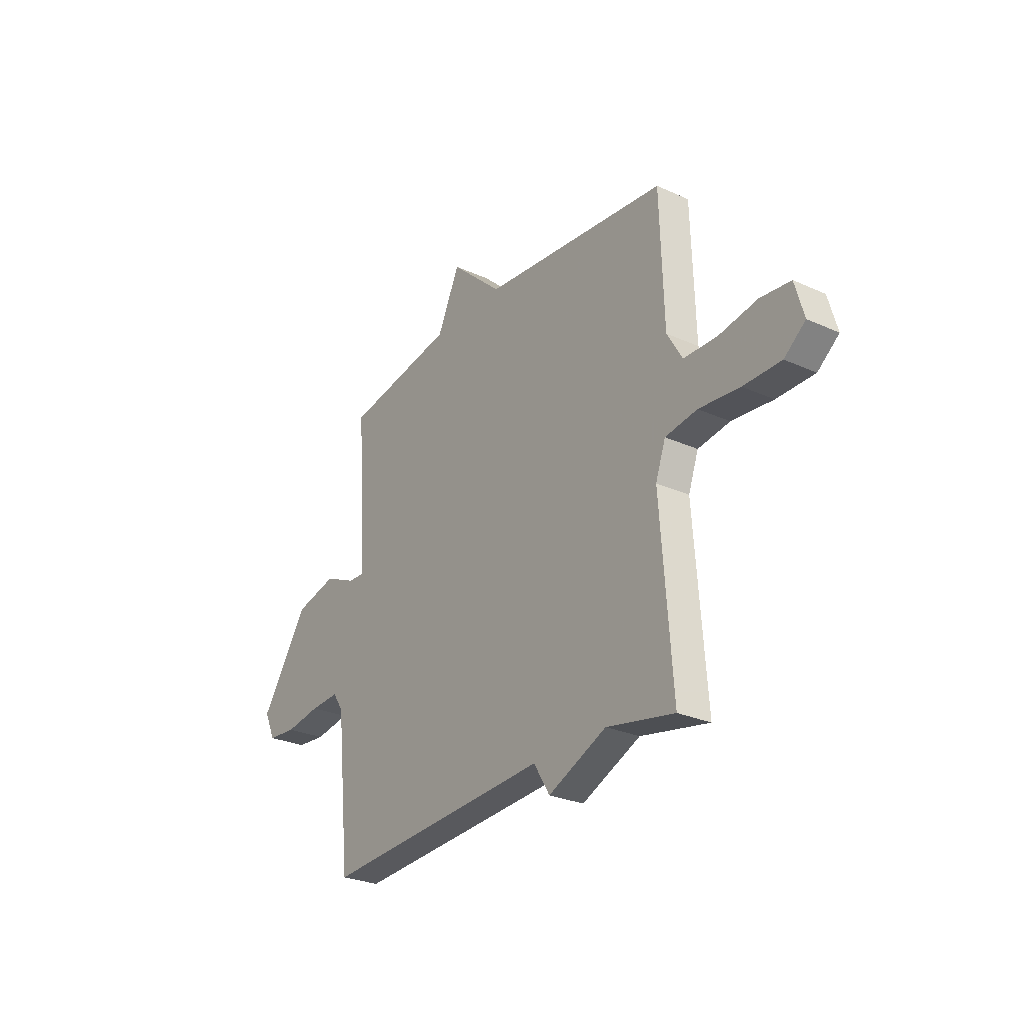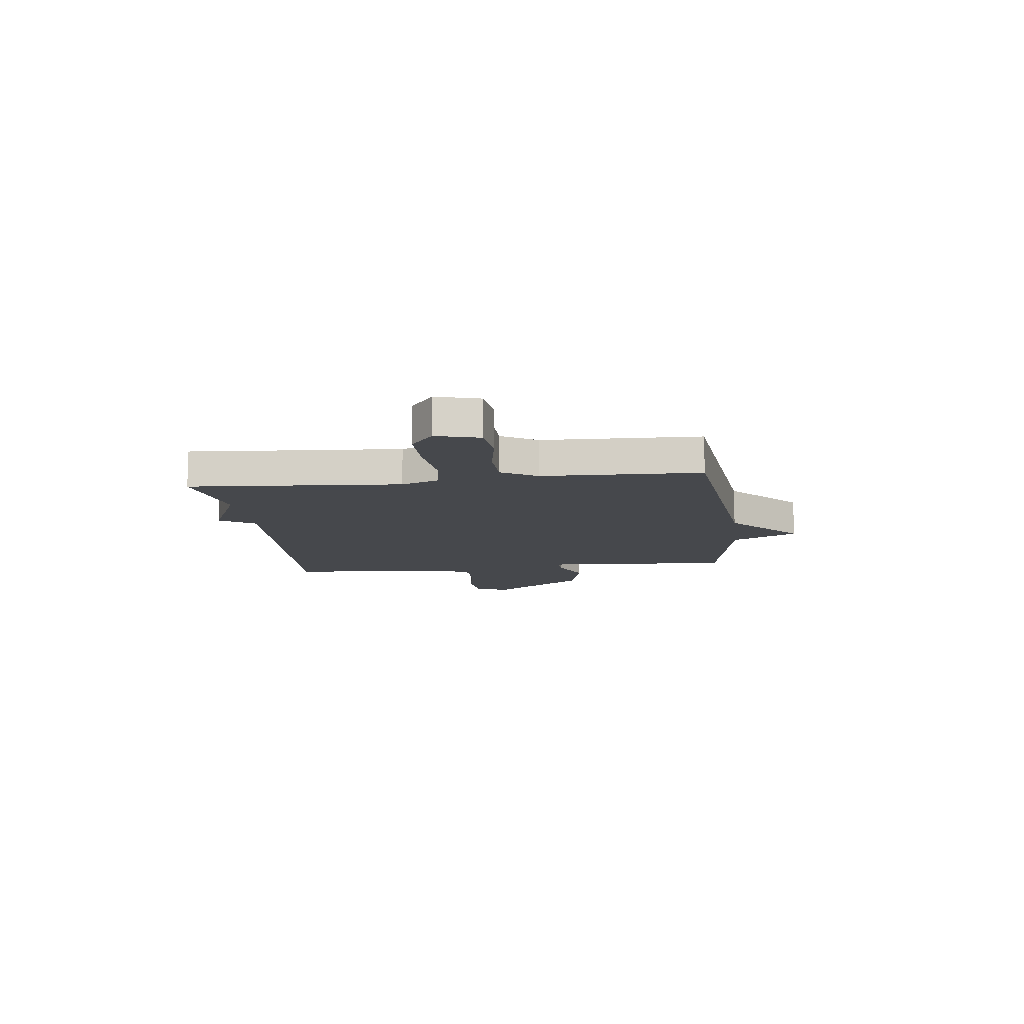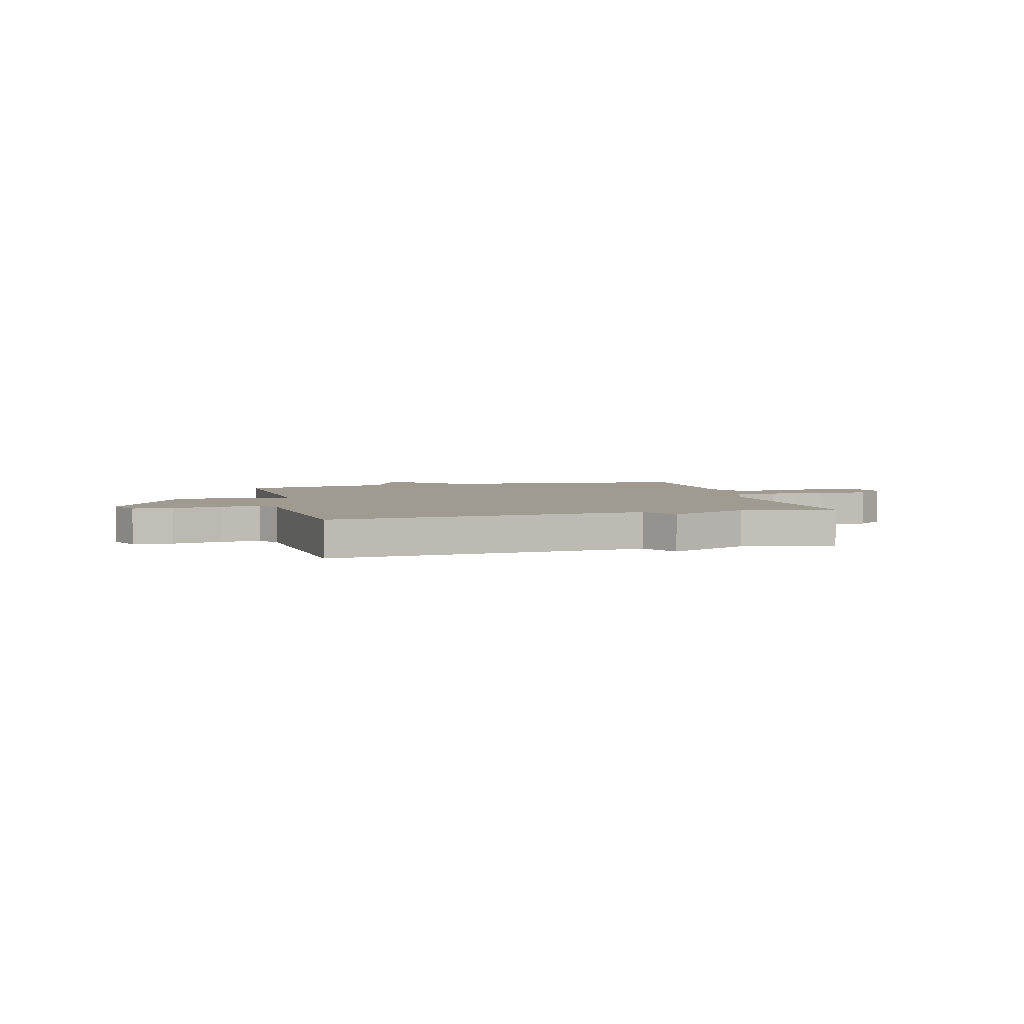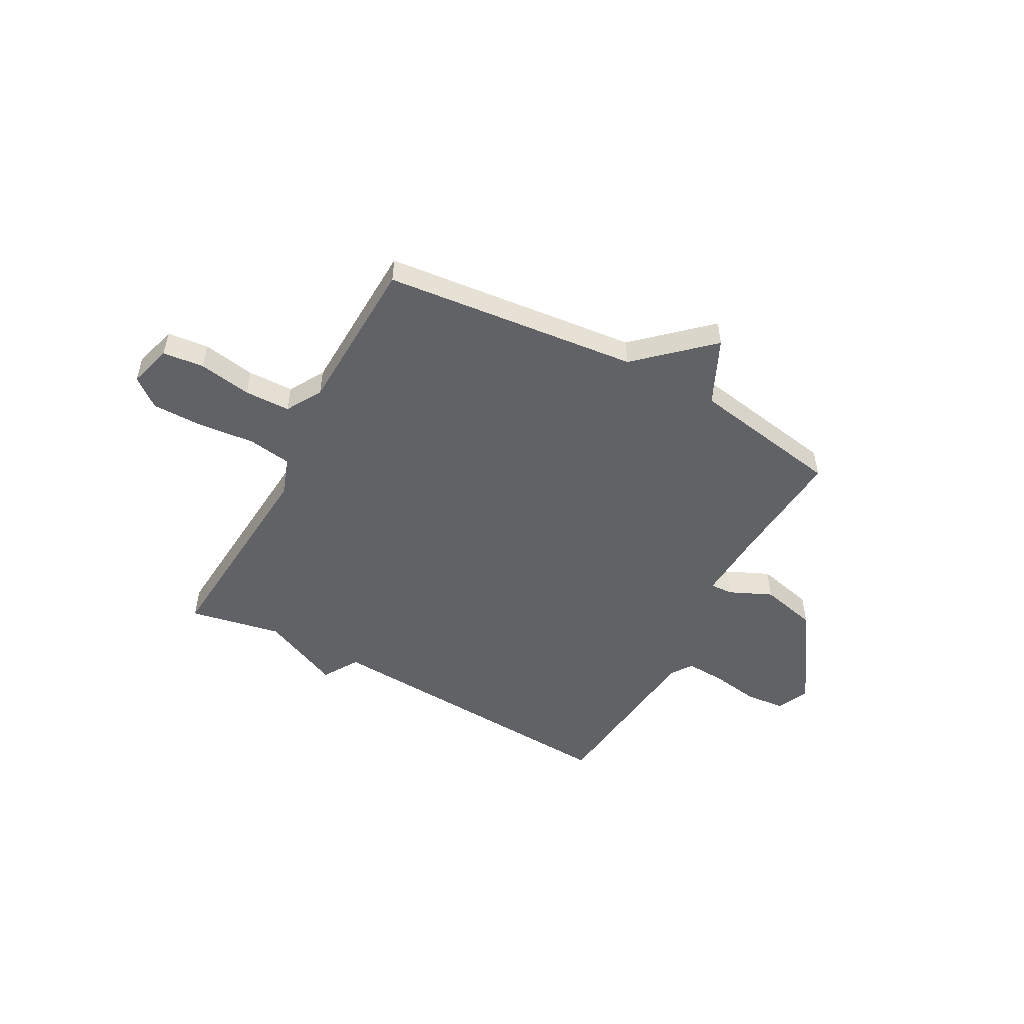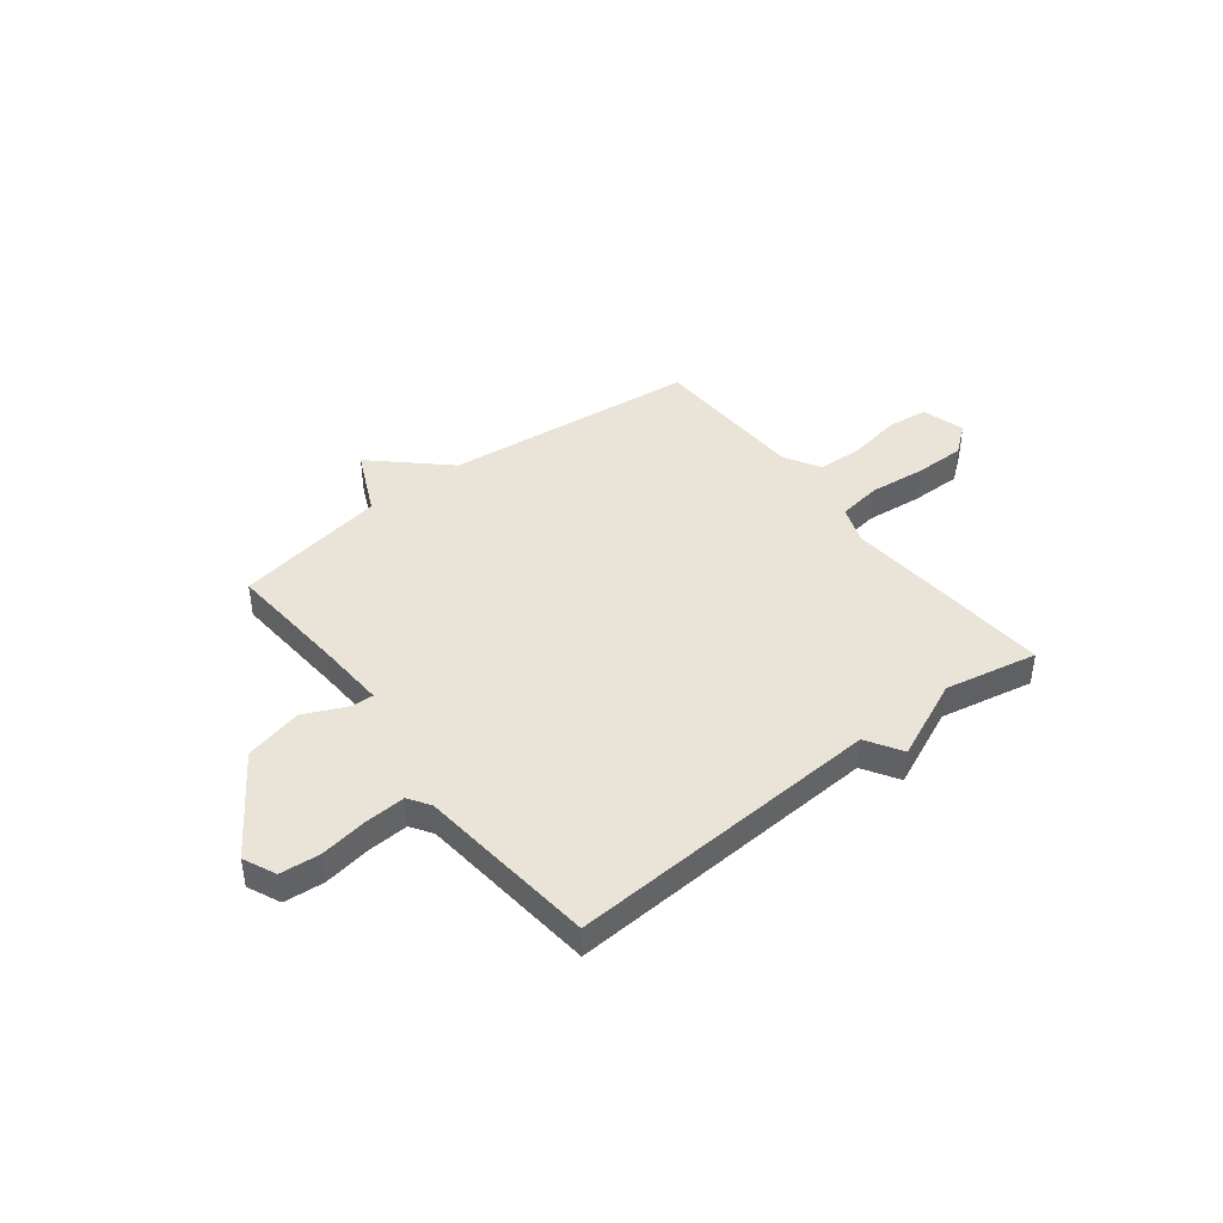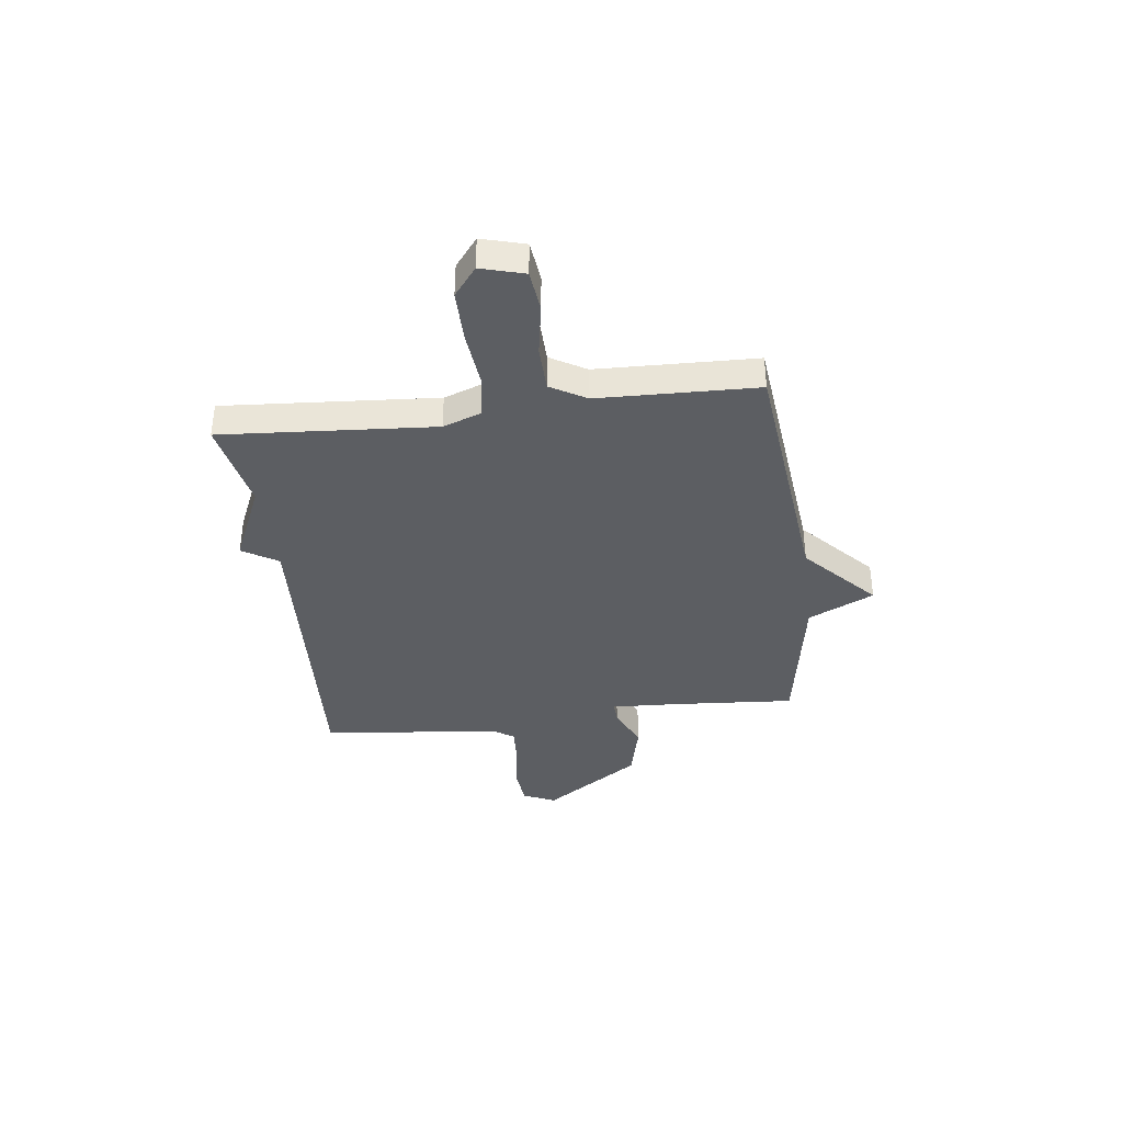
<metadata>
{"format":"obj","ext":"obj","renderer":"f3d","projection":"perspective","resolution":1024,"background":"white","views":[{"elev":-27.4,"azim":-124.9,"up":"+Z"},{"elev":-11.4,"azim":-82.9,"up":"+Y"},{"elev":4.1,"azim":165.2,"up":"+Y"},{"elev":-50.7,"azim":-28.6,"up":"+Y"},{"elev":42.9,"azim":142.3,"up":"+Y"},{"elev":-37.5,"azim":-82.7,"up":"+Y"}]}
</metadata>
<code>
v -0.5 0.07 -0.5
v -0.469 0.07 -0.082
v -0.496 0.07 -0.007
v -0.582 0.07 0.006
v -0.692 0.07 -0.005
v -0.793 0.07 -0.005
v -0.85 0.07 0.04
v -0.826 0.07 0.125
v -0.745 0.07 0.134
v -0.641 0.07 0.116
v -0.551 0.07 0.118
v -0.51 0.07 0.188
v -0.5 0.07 0.5
v 0.001 0.07 0.552
v 0.141 0.07 0.681
v 0.201 0.07 0.552
v 0.5 0.07 0.5
v 0.482 0.07 0.262
v 0.475 0.07 0.126
v 0.519 0.07 0.128
v 0.603 0.07 0.166
v 0.716 0.07 0.139
v 0.845 0.07 -0.053
v 0.816 0.07 -0.117
v 0.738 0.07 -0.124
v 0.643 0.07 -0.109
v 0.565 0.07 -0.105
v 0.537 0.07 -0.147
v 0.5 0.07 -0.5
v -0.118 0.07 -0.464
v -0.161 0.07 -0.534
v -0.318 0.07 -0.464
v -0.5 0 -0.5
v -0.469 0 -0.082
v -0.496 0 -0.007
v -0.582 0 0.006
v -0.692 0 -0.005
v -0.793 0 -0.005
v -0.85 0 0.04
v -0.826 0 0.125
v -0.745 0 0.134
v -0.641 0 0.116
v -0.551 0 0.118
v -0.51 0 0.188
v -0.5 0 0.5
v 0.001 0 0.552
v 0.141 0 0.681
v 0.201 0 0.552
v 0.5 0 0.5
v 0.482 0 0.262
v 0.475 0 0.126
v 0.519 0 0.128
v 0.603 0 0.166
v 0.716 0 0.139
v 0.845 0 -0.053
v 0.816 0 -0.117
v 0.738 0 -0.124
v 0.643 0 -0.109
v 0.565 0 -0.105
v 0.537 0 -0.147
v 0.5 0 -0.5
v -0.118 0 -0.464
v -0.161 0 -0.534
v -0.318 0 -0.464
f 30 31 32
f 28 29 30
f 27 28 30 32
f 24 25 26
f 23 24 26
f 22 23 26
f 21 22 26
f 20 21 26
f 19 20 26 27
f 16 17 18
f 16 18 19
f 14 15 16
f 19 27 32
f 16 19 32
f 14 16 32
f 13 14 32
f 12 13 32
f 8 9 10
f 7 8 10
f 6 7 10
f 5 6 10
f 4 5 10
f 3 4 10 11
f 32 1 2
f 32 2 3
f 12 32 3
f 3 11 12
f 64 63 62
f 62 61 60
f 64 62 60 59
f 58 57 56
f 58 56 55
f 58 55 54
f 58 54 53
f 58 53 52
f 59 58 52 51
f 50 49 48
f 51 50 48
f 48 47 46
f 64 59 51
f 64 51 48
f 64 48 46
f 64 46 45
f 64 45 44
f 42 41 40
f 42 40 39
f 42 39 38
f 42 38 37
f 42 37 36
f 43 42 36 35
f 34 33 64
f 35 34 64
f 35 64 44
f 44 43 35
f 1 33 34 2
f 2 34 35 3
f 3 35 36 4
f 4 36 37 5
f 5 37 38 6
f 6 38 39 7
f 7 39 40 8
f 8 40 41 9
f 9 41 42 10
f 10 42 43 11
f 11 43 44 12
f 12 44 45 13
f 13 45 46 14
f 14 46 47 15
f 15 47 48 16
f 16 48 49 17
f 17 49 50 18
f 18 50 51 19
f 19 51 52 20
f 20 52 53 21
f 21 53 54 22
f 22 54 55 23
f 23 55 56 24
f 24 56 57 25
f 25 57 58 26
f 26 58 59 27
f 27 59 60 28
f 28 60 61 29
f 29 61 62 30
f 30 62 63 31
f 31 63 64 32
f 32 64 33 1

</code>
